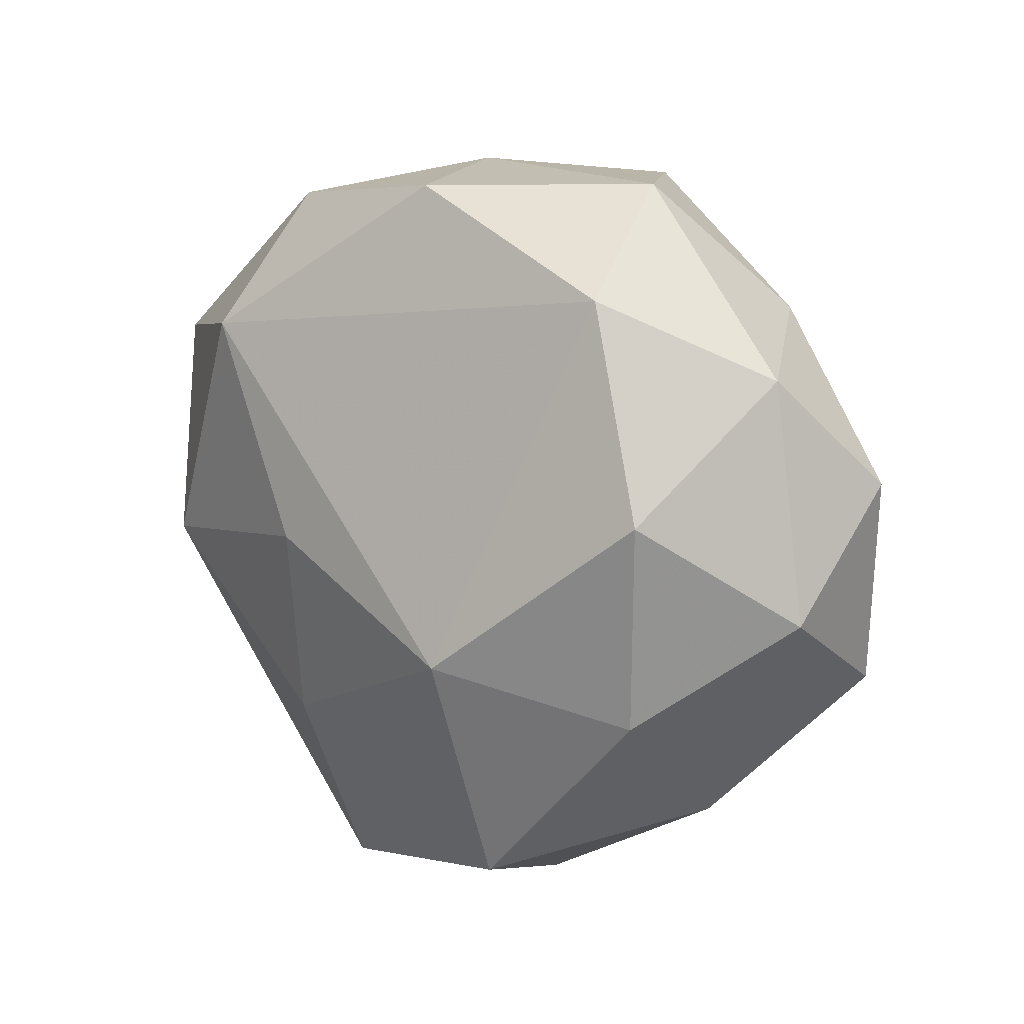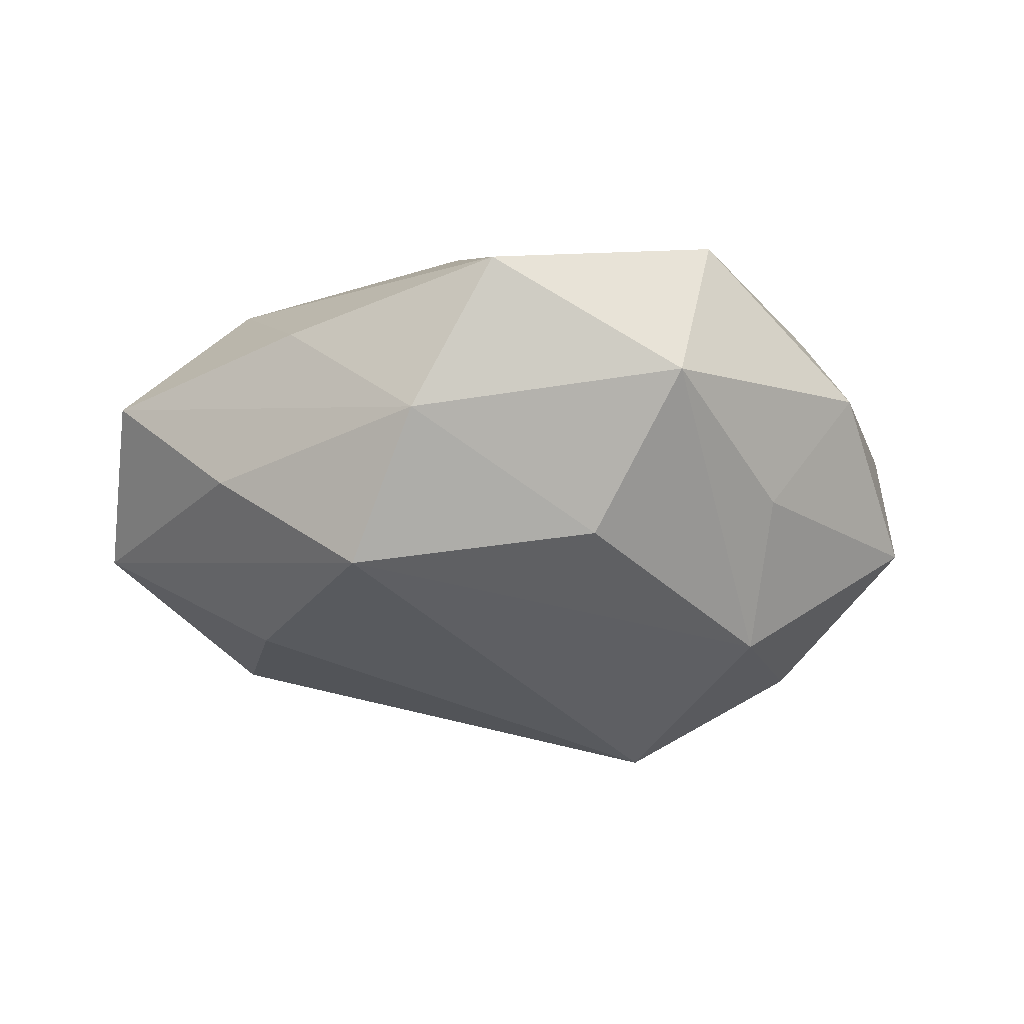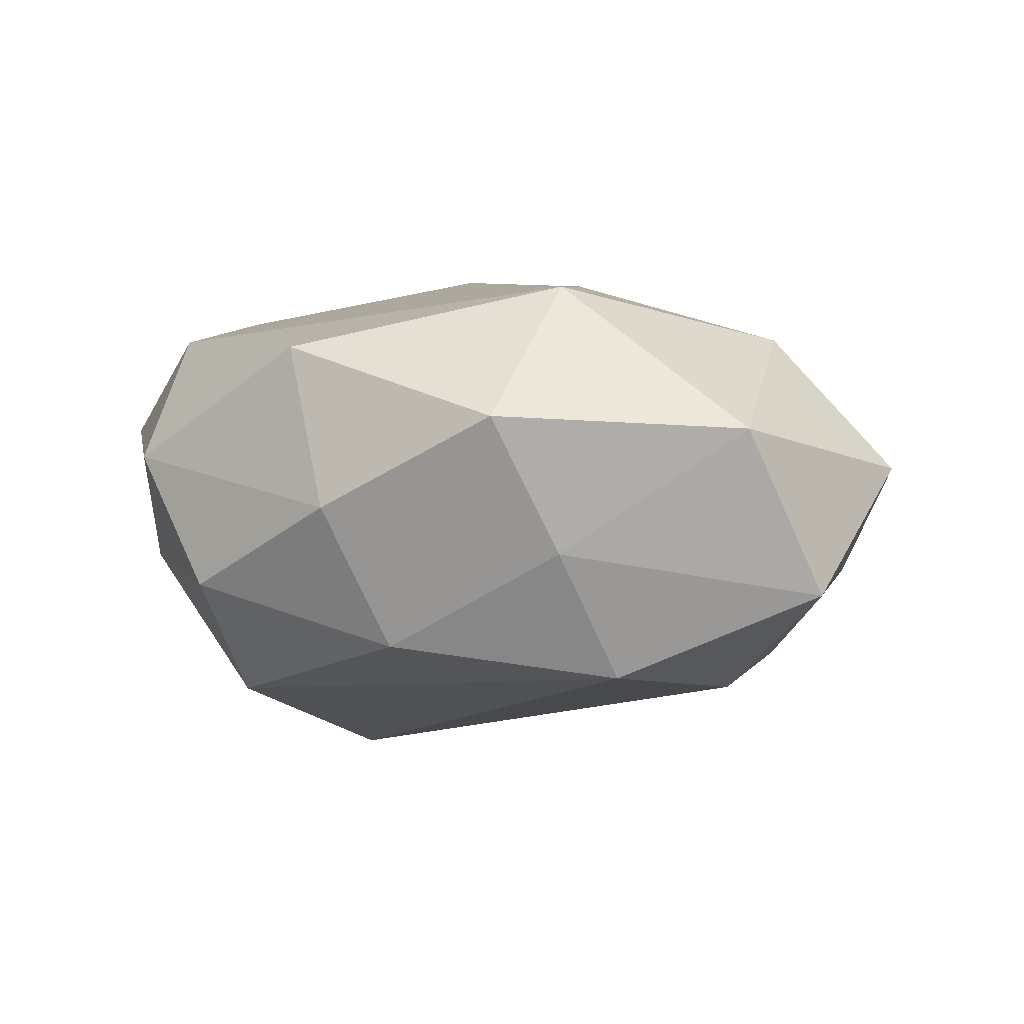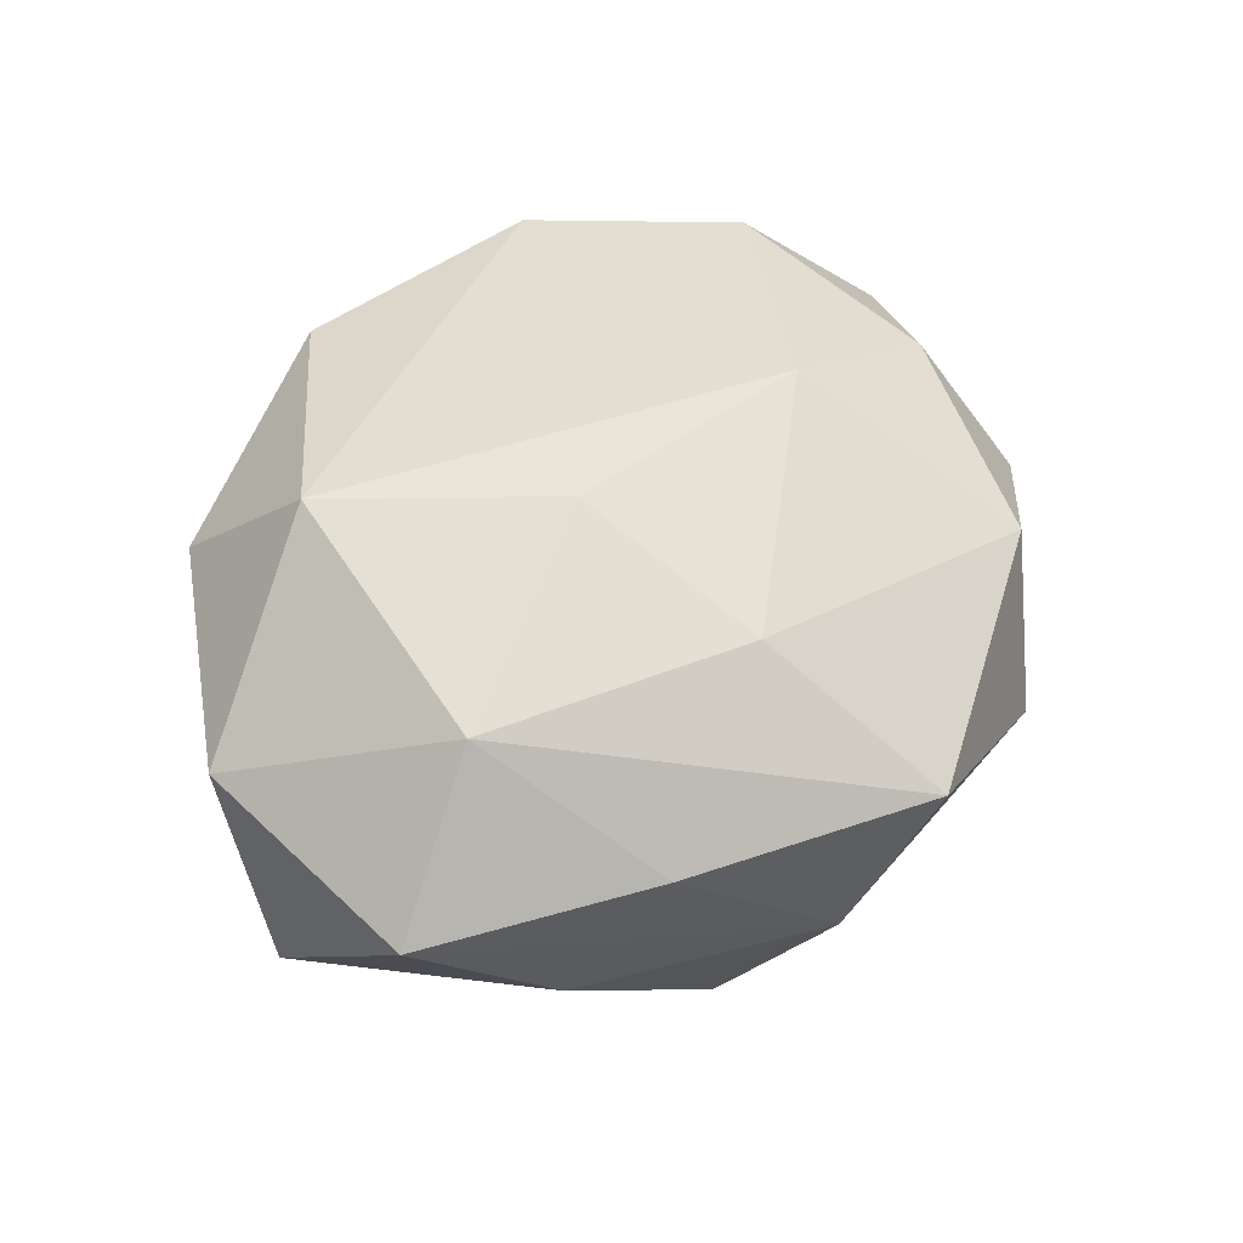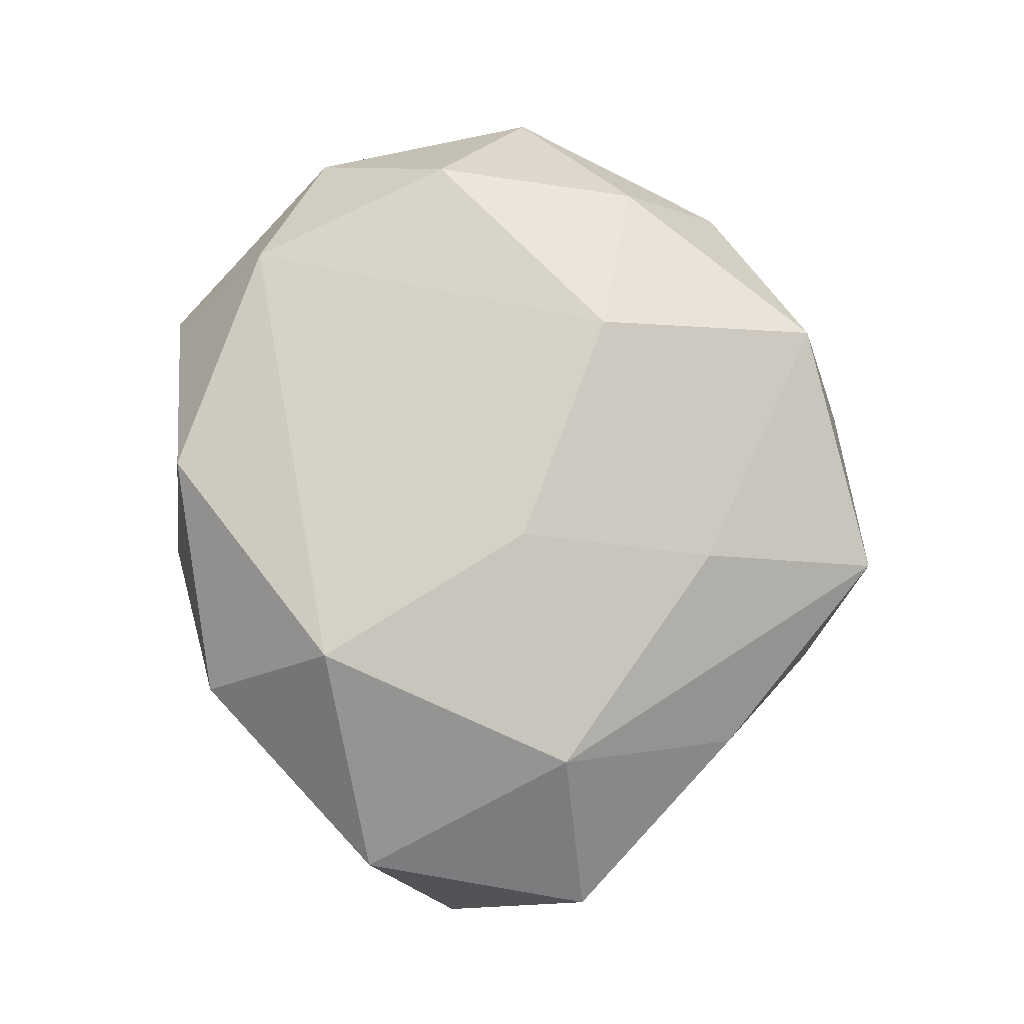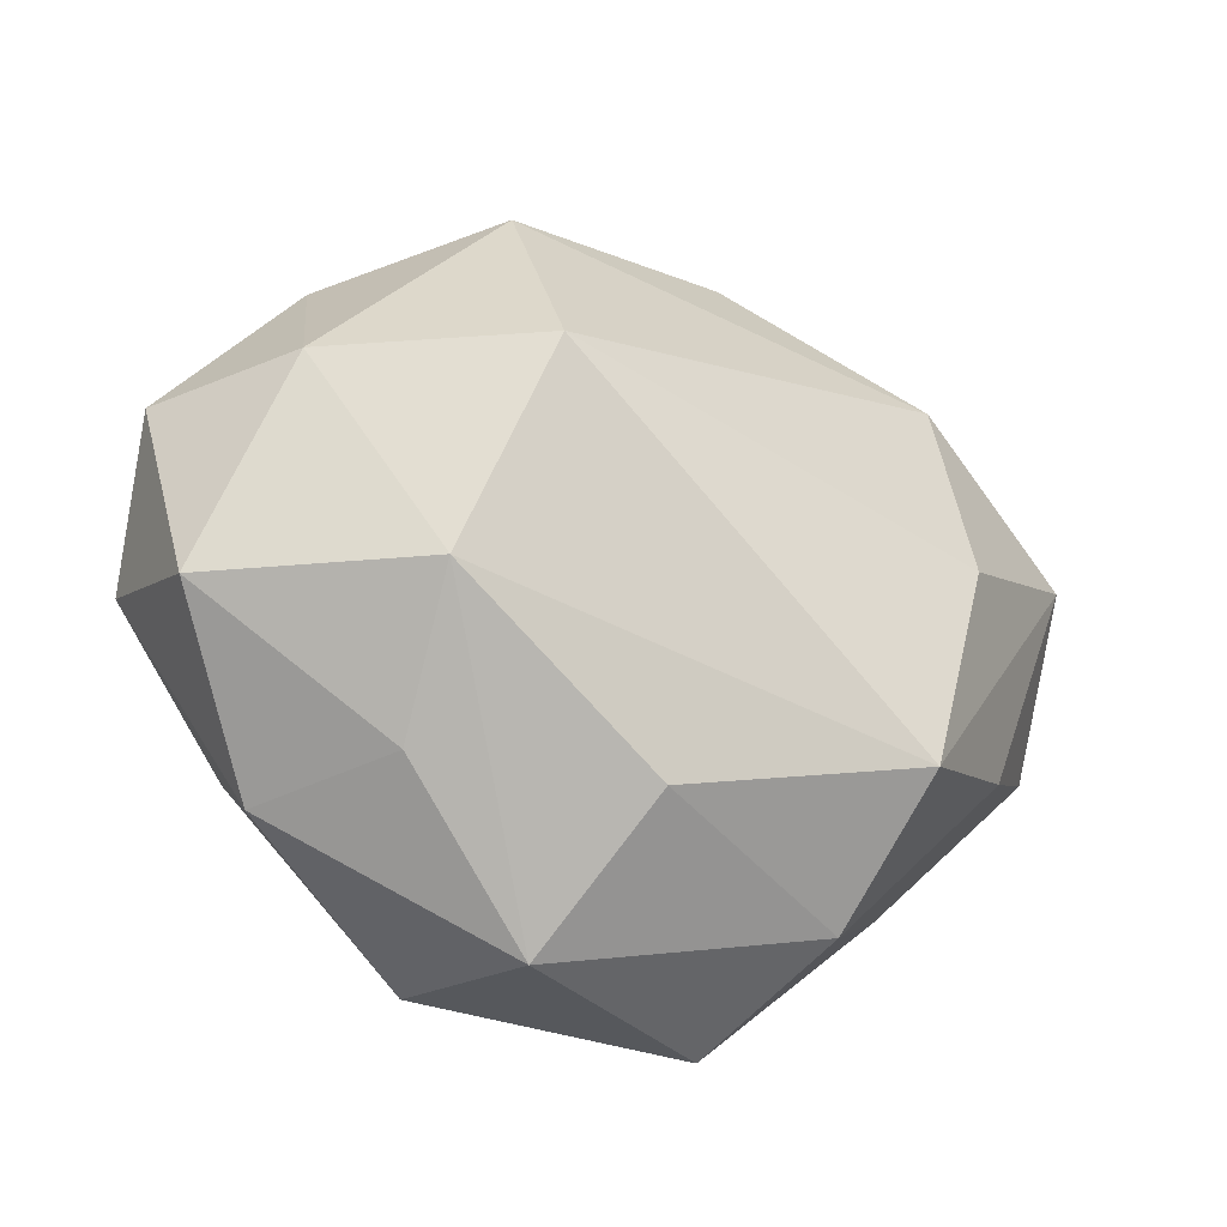
<metadata>
{"format":"obj","ext":"obj","renderer":"f3d","projection":"perspective","resolution":1024,"background":"white","views":[{"elev":9.0,"azim":40.5,"up":"+Y"},{"elev":-22.9,"azim":-15.5,"up":"+Z"},{"elev":3.0,"azim":-147.8,"up":"+Z"},{"elev":49.3,"azim":-62.1,"up":"+Z"},{"elev":76.0,"azim":-95.6,"up":"+Z"},{"elev":-38.2,"azim":156.7,"up":"+Y"}]}
</metadata>
<code>
v 0.0322 -0.0119 -0.006669
v -0.02346 -0.001135 -0.01632
v -0.01663 -0.02692 -0.004626
v 0.01708 -0.01332 -0.01722
v 0.01186 0.003124 -0.02342
v -0.008184 -0.001541 0.01905
v 0.0134 0.01958 -0.01672
v 0.01821 0.02756 0.003901
v 0.01624 -0.02198 -0.007181
v 0.02377 -0.02239 0.003067
v -0.02196 0.01574 -0.01383
v -0.01062 -0.01708 0.01493
v 0.00463 -0.03204 -0.0008576
v -0.01663 0.02654 0.007569
v 0.002351 0.02742 0.01316
v 0.02509 0.0177 -0.005403
v -0.0329 0.01411 0.006558
v -0.01124 -0.03179 0.00721
v 0.009166 -0.01002 0.02022
v 0.02038 0.01894 0.01392
v -0.03637 0.007687 -0.007006
v 0.03155 0.01299 0.005841
v 0.008849 -0.02824 0.01293
v -0.0194 -0.01865 -0.01525
v 0.0339 -0.00568 0.005578
v -0.03756 -0.003799 0.002992
v -0.0296 -0.0118 -0.006475
v 0.02598 0.002351 0.01608
v -0.02675 -0.003263 0.01394
v -0.01995 0.02164 -0.003425
v 0.03531 0.004498 -0.003276
v 0.01141 0.02834 -0.006777
v -0.0003049 -0.02368 -0.01251
v -0.02512 -0.01791 0.005171
v -0.002304 0.02955 0.0001556
v -0.01659 0.01572 0.01808
v -0.005627 0.02463 -0.01137
v 0.02716 0.004227 -0.01381
v 0.02317 -0.0141 0.01278
f 3 27 24
f 8 35 15
f 32 35 8
f 16 8 22
f 32 8 16
f 13 18 3
f 36 17 29
f 28 19 39
f 39 19 23
f 18 13 23
f 29 18 12
f 18 23 12
f 12 23 19
f 34 18 29
f 3 18 34
f 21 24 27
f 31 1 38
f 38 16 31
f 31 16 22
f 15 35 14
f 14 36 15
f 17 36 14
f 7 5 11
f 38 5 7
f 7 16 38
f 32 16 7
f 4 1 9
f 24 5 4
f 38 1 4
f 4 5 38
f 9 13 4
f 9 1 10
f 10 13 9
f 10 23 13
f 39 23 10
f 6 36 29
f 19 36 6
f 29 12 6
f 6 12 19
f 20 36 19
f 19 28 20
f 15 36 20
f 20 28 22
f 20 8 15
f 22 8 20
f 2 21 11
f 24 21 2
f 11 5 2
f 2 5 24
f 29 17 26
f 17 21 26
f 26 34 29
f 26 21 27
f 26 27 3
f 3 34 26
f 22 28 25
f 25 31 22
f 25 28 39
f 1 31 25
f 39 10 25
f 25 10 1
f 11 21 30
f 30 21 17
f 17 14 30
f 37 7 11
f 32 7 37
f 37 35 32
f 11 30 37
f 37 14 35
f 37 30 14
f 24 4 33
f 33 4 13
f 3 24 33
f 33 13 3

</code>
